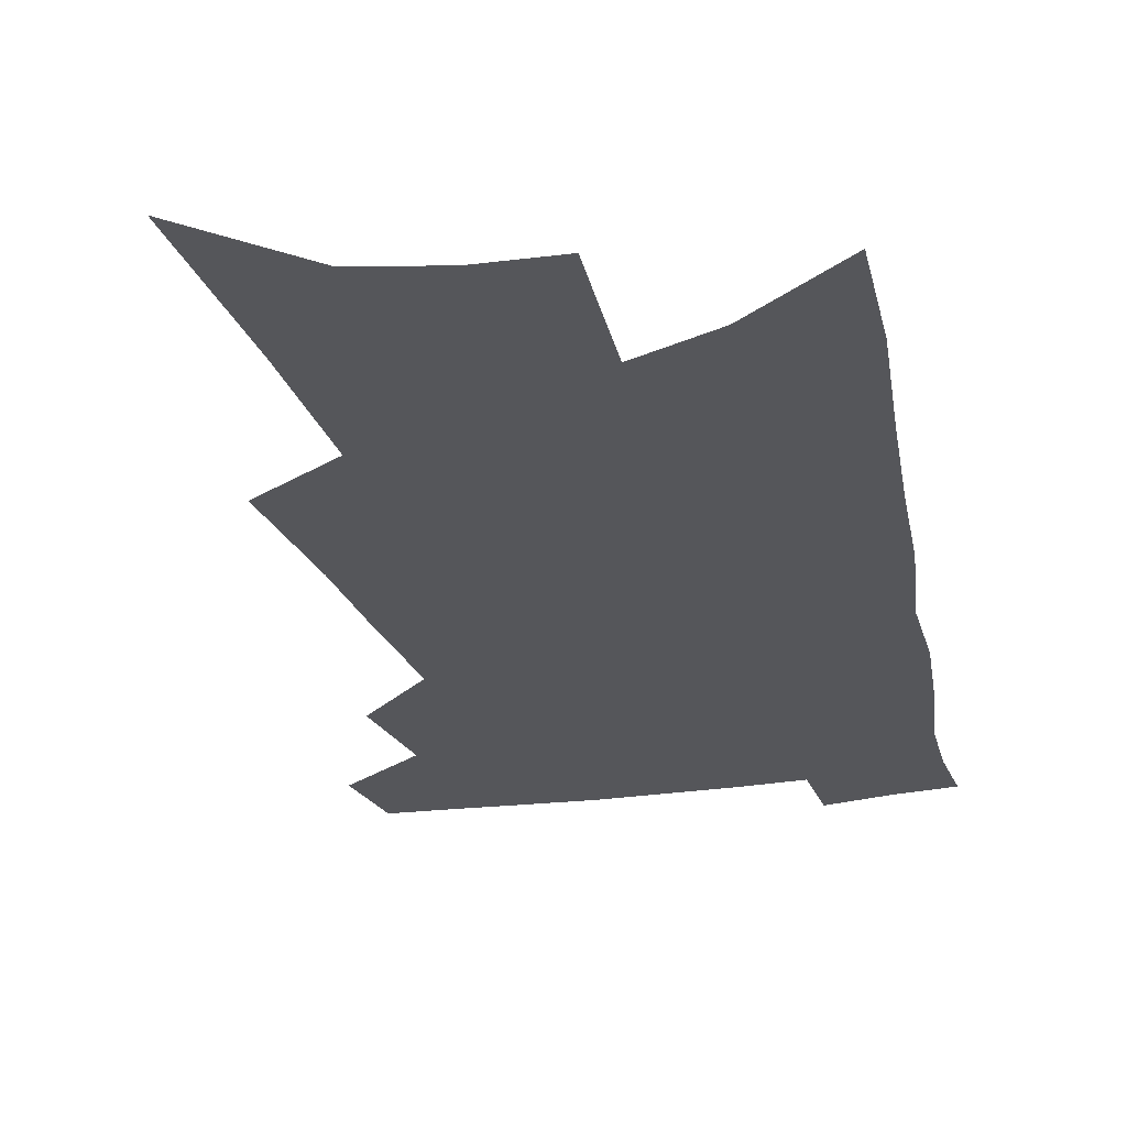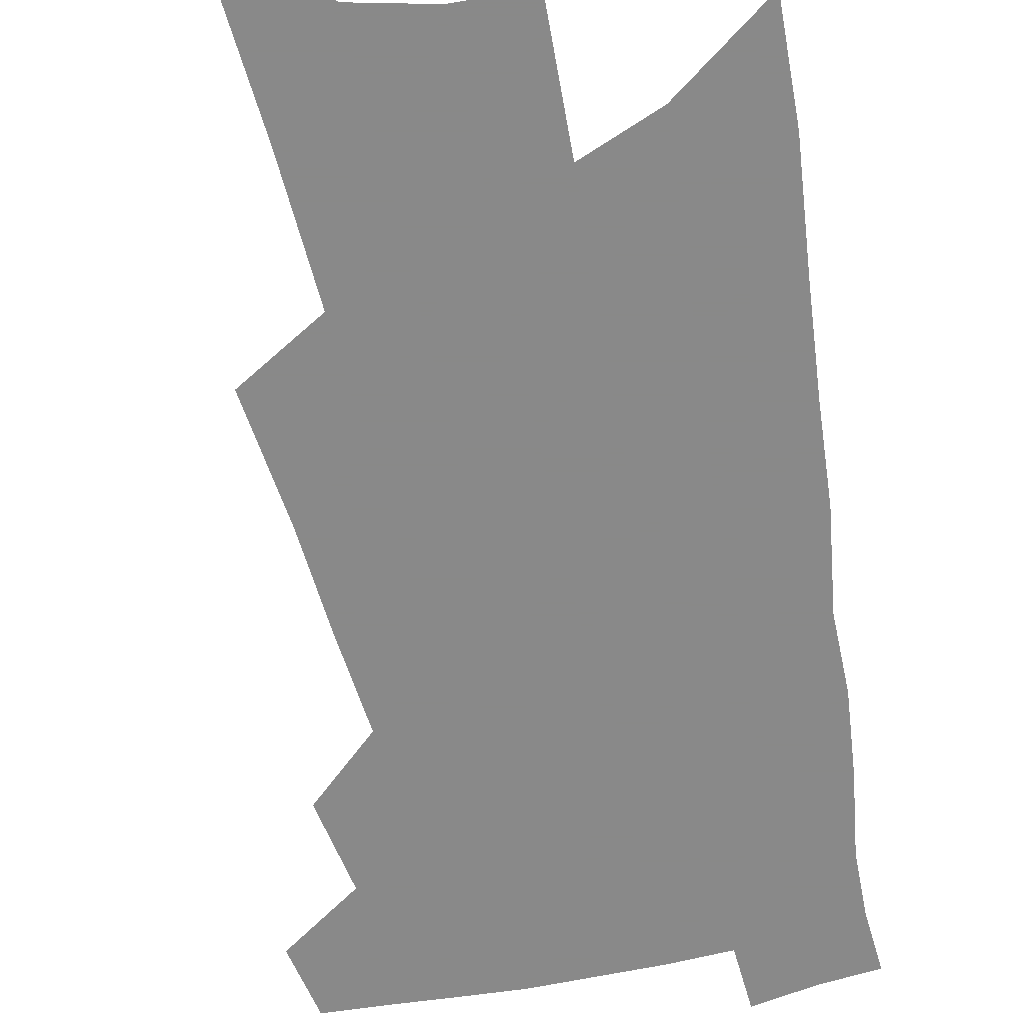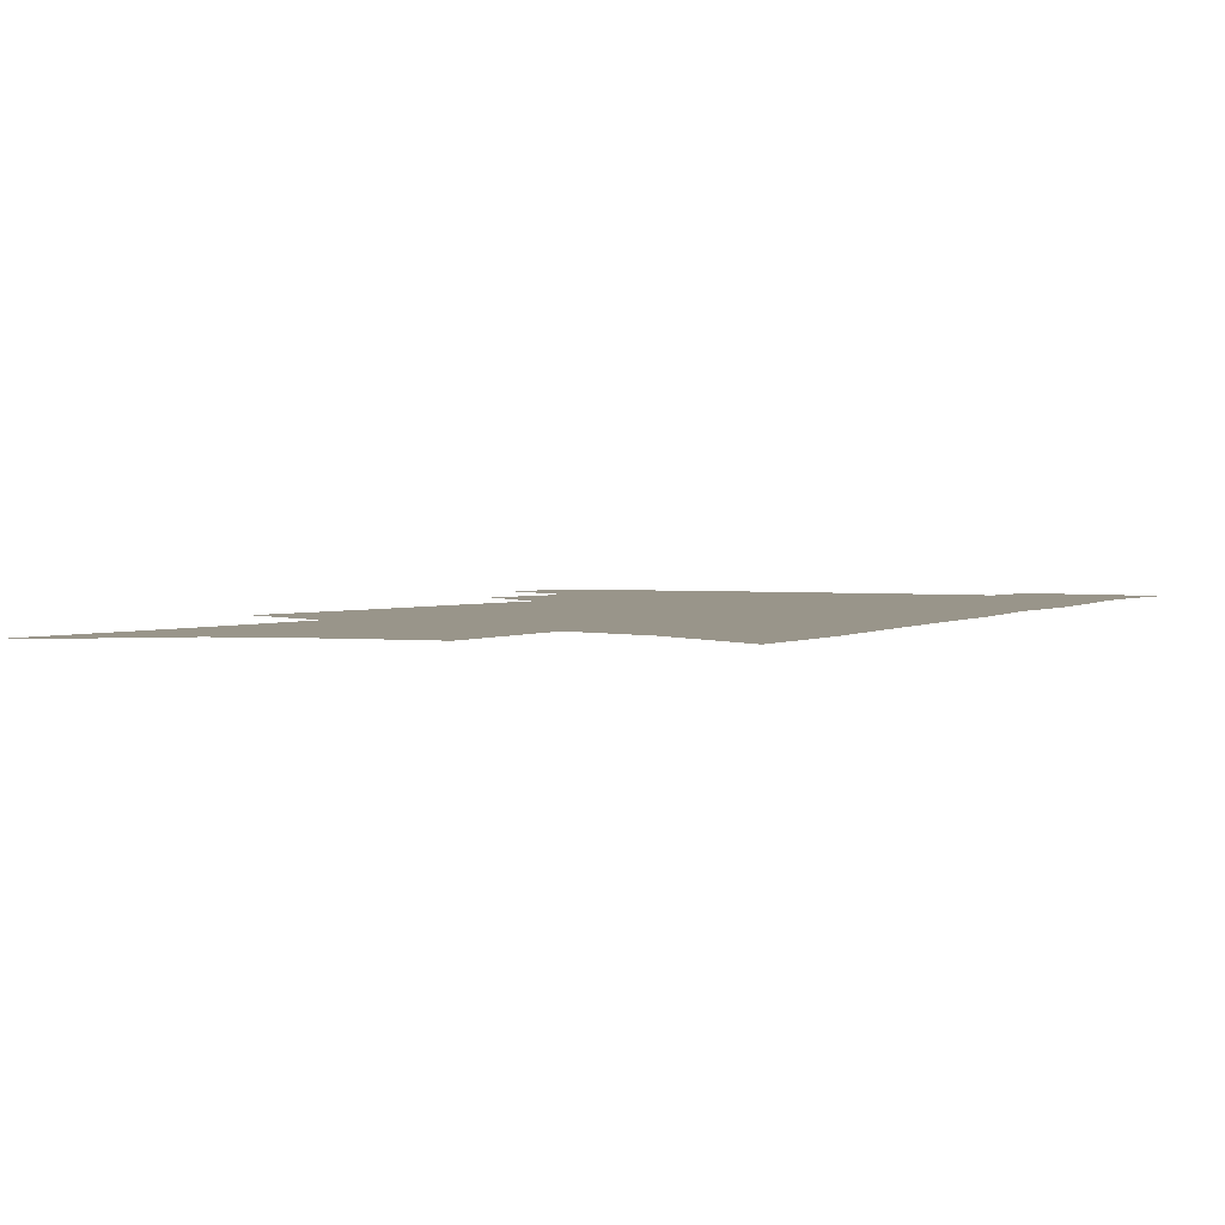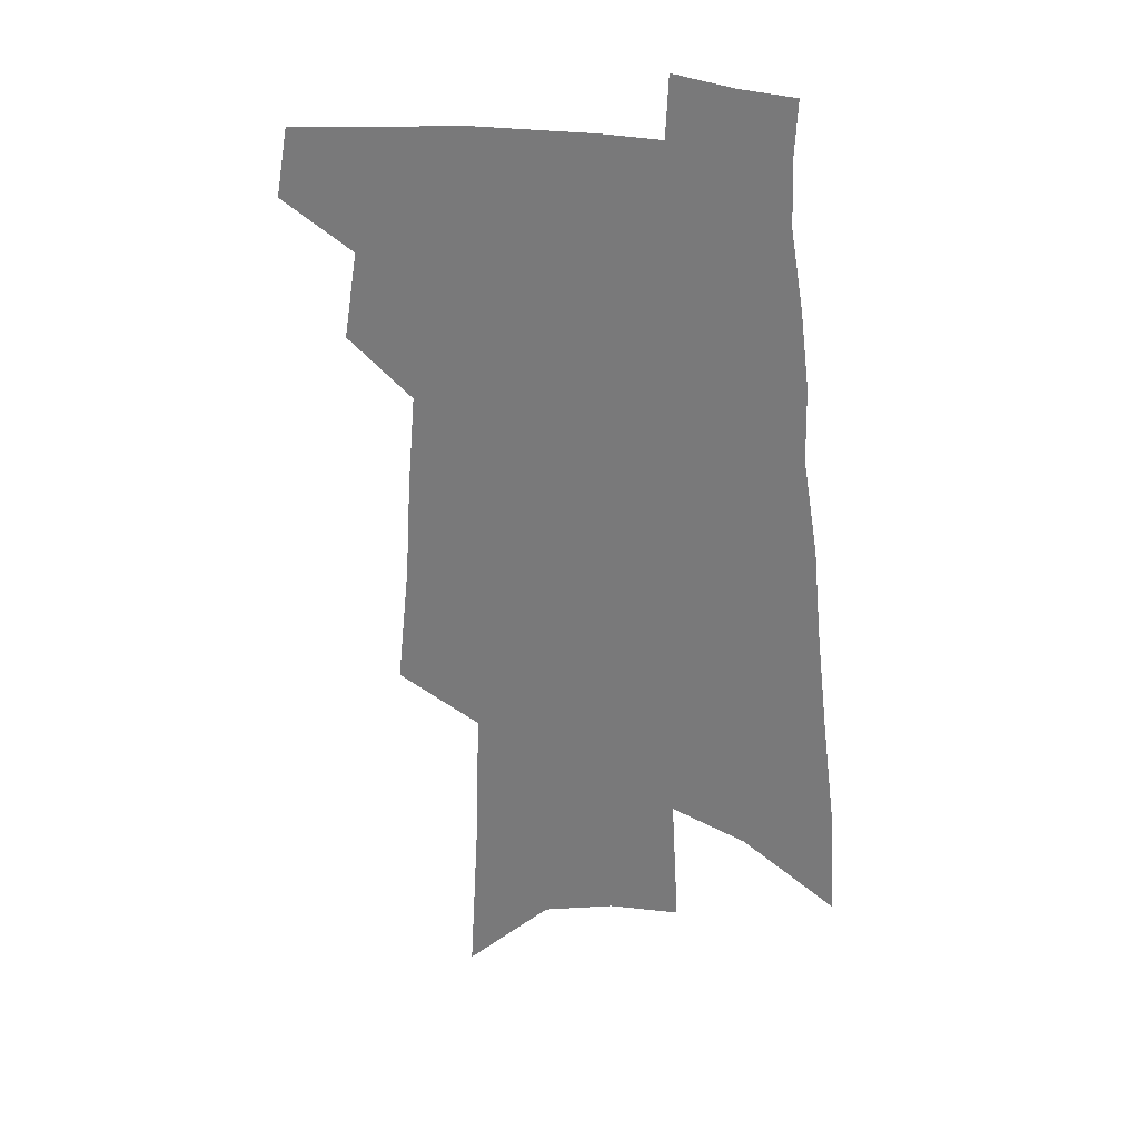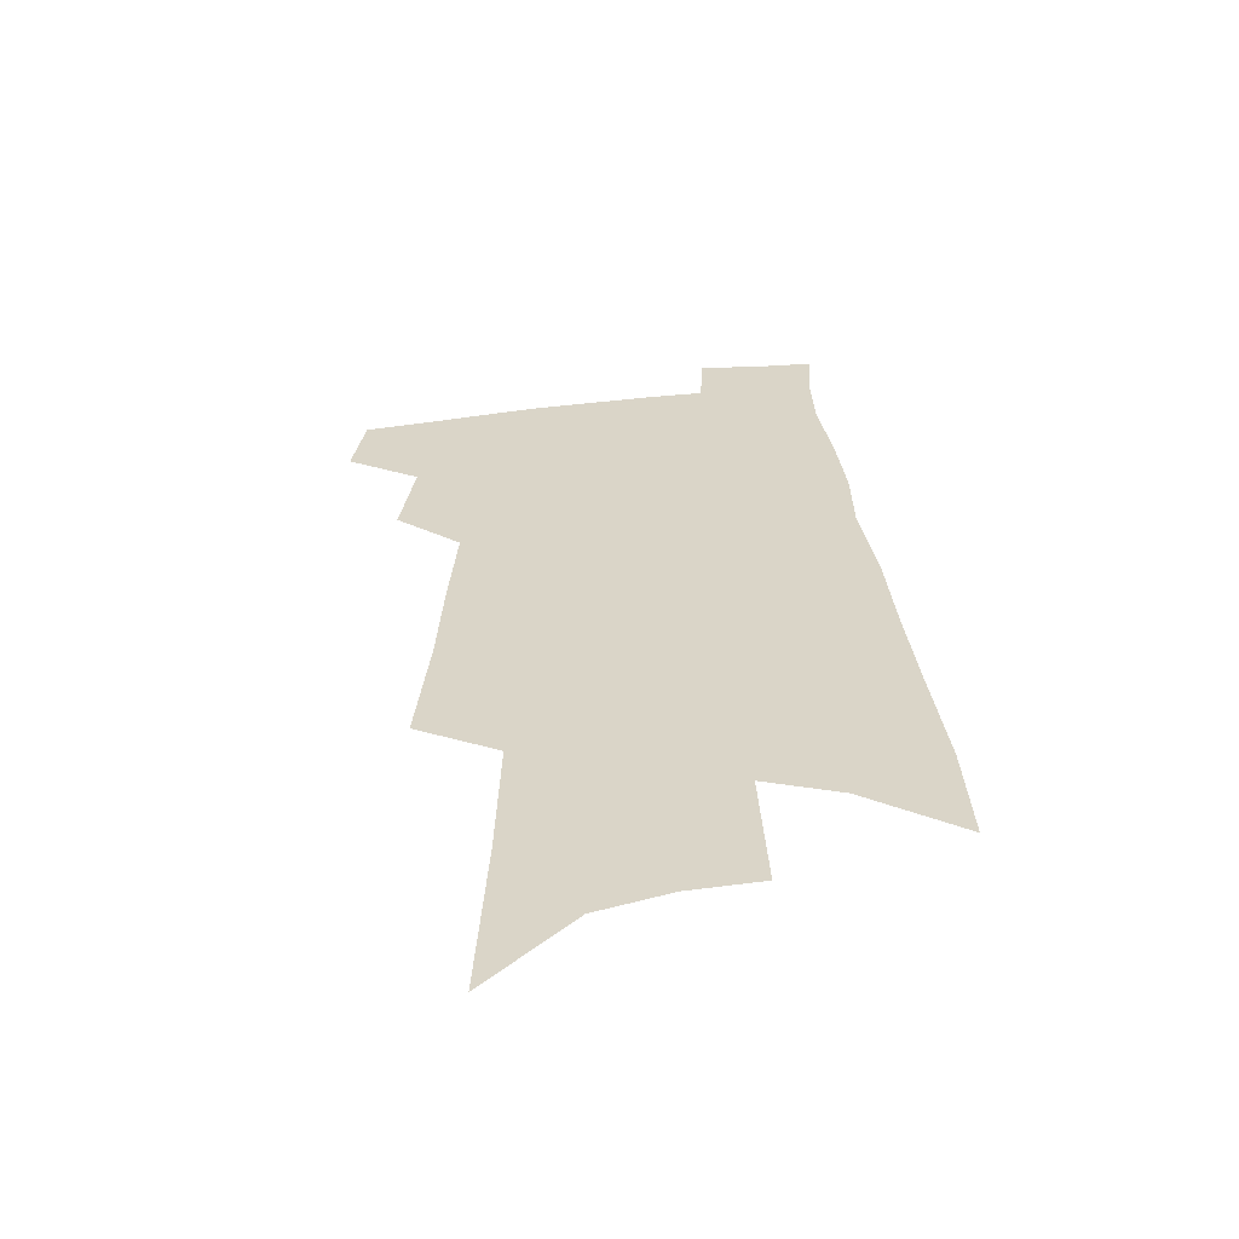
<metadata>
{"format":"obj","ext":"obj","renderer":"f3d","projection":"perspective","resolution":1024,"background":"white","views":[{"elev":-25.8,"azim":15.1,"up":"+Z"},{"elev":-63.0,"azim":13.3,"up":"+Z"},{"elev":2.1,"azim":28.0,"up":"+Z"},{"elev":29.4,"azim":14.1,"up":"+Y"},{"elev":-58.6,"azim":5.7,"up":"+Y"}]}
</metadata>
<code>
v 512.6 440.8 0
v 517.1 466.5 0
v 534.9 390.5 0
v 540 423 0
v 540.4 446.4 0
v 539 468.2 0
v 549.7 251.3 0
v 554.3 297.4 0
v 556.5 334.4 0
v 559.3 369.3 0
v 560 397.1 0
v 563.3 426 0
v 562.9 448.4 0
v 560.8 470.2 0
v 575.6 118.8 0
v 579.1 184 0
v 580.6 234.1 0
v 581.6 276.6 0
v 582.9 315 0
v 583.2 347.3 0
v 584.2 377.6 0
v 585.4 405.3 0
v 585.5 428.6 0
v 585.5 450.1 0
v 582.8 472.1 0
v 607.2 149.2 0
v 607.4 204.5 0
v 606.4 245.5 0
v 606.5 287.3 0
v 606.1 320.6 0
v 606 352 0
v 606.1 380.6 0
v 606.6 407.3 0
v 606.5 429.4 0
v 606.4 451.2 0
v 605.5 472.6 0
v 634 156 0
v 632.5 211.3 0
v 630.7 251.9 0
v 629.6 287.5 0
v 628.5 323.2 0
v 627.9 354.2 0
v 627.4 382.5 0
v 627.2 407.9 0
v 627.4 430.1 0
v 627.5 451.9 0
v 627.1 473.1 0
v 660.5 157.7 0
v 657.9 207.2 0
v 655.1 249.6 0
v 652.6 287.7 0
v 651.2 320.2 0
v 649.9 351.9 0
v 648.8 380.3 0
v 648.1 406.3 0
v 648.1 429.6 0
v 648.2 451.9 0
v 649.1 472.6 0
v 650.1 495.2 0
v 685.8 196.7 0
v 682 239.4 0
v 678.4 278.5 0
v 674.8 314.9 0
v 674.6 344 0
v 671.8 374.9 0
v 670.5 401.8 0
v 669.5 427 0
v 668.8 450.7 0
v 669.6 471.4 0
v 672 491.7 0
v 721.2 172.2 0
v 719 212.5 0
v 713.8 254.5 0
v 709.7 292.5 0
v 706.6 326.4 0
v 701.1 361.5 0
v 700.5 388.8 0
v 697.1 417.2 0
v 692.5 445.8 0
v 691.6 468.9 0
v 692.7 490.1 0
f 4 5 1
f 1 5 2
f 5 6 2
f 10 11 3
f 3 11 4
f 11 12 4
f 4 12 5
f 12 13 5
f 5 13 6
f 13 14 6
f 17 18 7
f 7 18 8
f 18 19 8
f 8 19 9
f 19 20 9
f 9 20 10
f 20 21 10
f 10 21 11
f 21 22 11
f 11 22 12
f 22 23 12
f 12 23 13
f 23 24 13
f 13 24 14
f 24 25 14
f 15 26 16
f 26 27 16
f 16 27 17
f 27 28 17
f 17 28 18
f 28 29 18
f 18 29 19
f 29 30 19
f 19 30 20
f 30 31 20
f 20 31 21
f 31 32 21
f 21 32 22
f 32 33 22
f 22 33 23
f 33 34 23
f 23 34 24
f 34 35 24
f 24 35 25
f 35 36 25
f 26 37 27
f 37 38 27
f 27 38 28
f 38 39 28
f 28 39 29
f 39 40 29
f 29 40 30
f 40 41 30
f 30 41 31
f 41 42 31
f 31 42 32
f 42 43 32
f 32 43 33
f 43 44 33
f 33 44 34
f 44 45 34
f 34 45 35
f 45 46 35
f 35 46 36
f 46 47 36
f 37 48 38
f 48 49 38
f 38 49 39
f 49 50 39
f 39 50 40
f 50 51 40
f 40 51 41
f 51 52 41
f 41 52 42
f 52 53 42
f 42 53 43
f 53 54 43
f 43 54 44
f 54 55 44
f 44 55 45
f 55 56 45
f 45 56 46
f 56 57 46
f 46 57 47
f 57 58 47
f 49 60 50
f 60 61 50
f 50 61 51
f 61 62 51
f 51 62 52
f 62 63 52
f 52 63 53
f 63 64 53
f 53 64 54
f 64 65 54
f 54 65 55
f 65 66 55
f 55 66 56
f 66 67 56
f 56 67 57
f 67 68 57
f 57 68 58
f 68 69 58
f 58 69 59
f 69 70 59
f 60 71 61
f 71 72 61
f 61 72 62
f 72 73 62
f 62 73 63
f 73 74 63
f 63 74 64
f 74 75 64
f 64 75 65
f 75 76 65
f 65 76 66
f 76 77 66
f 66 77 67
f 77 78 67
f 67 78 68
f 78 79 68
f 68 79 69
f 79 80 69
f 69 80 70
f 80 81 70

</code>
